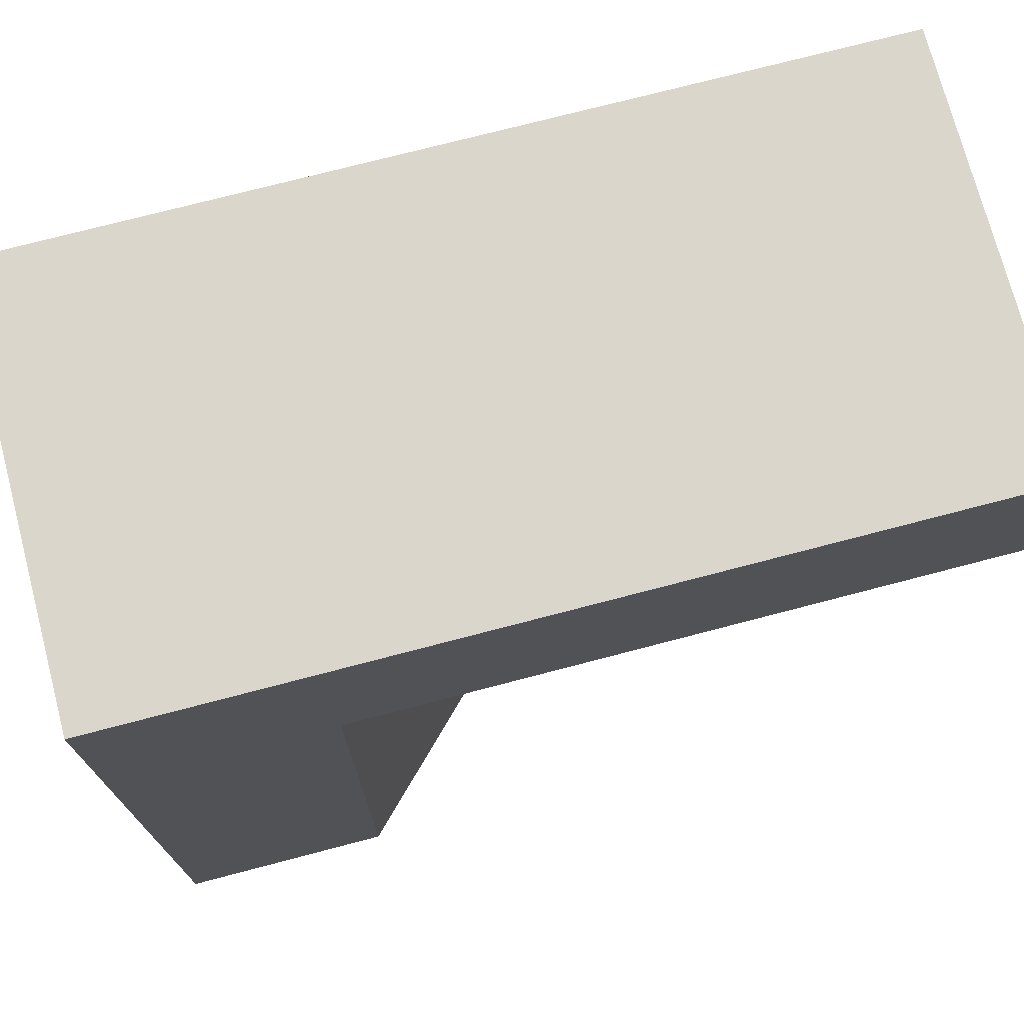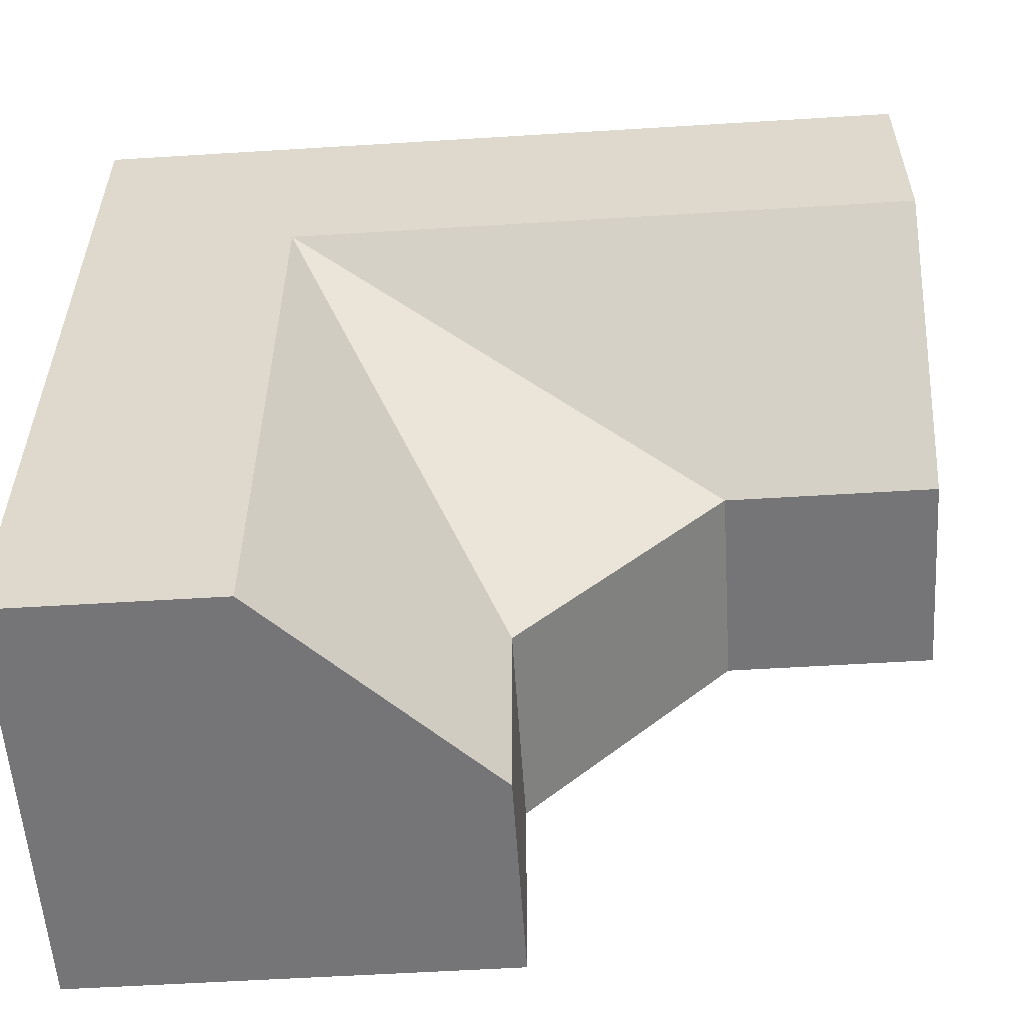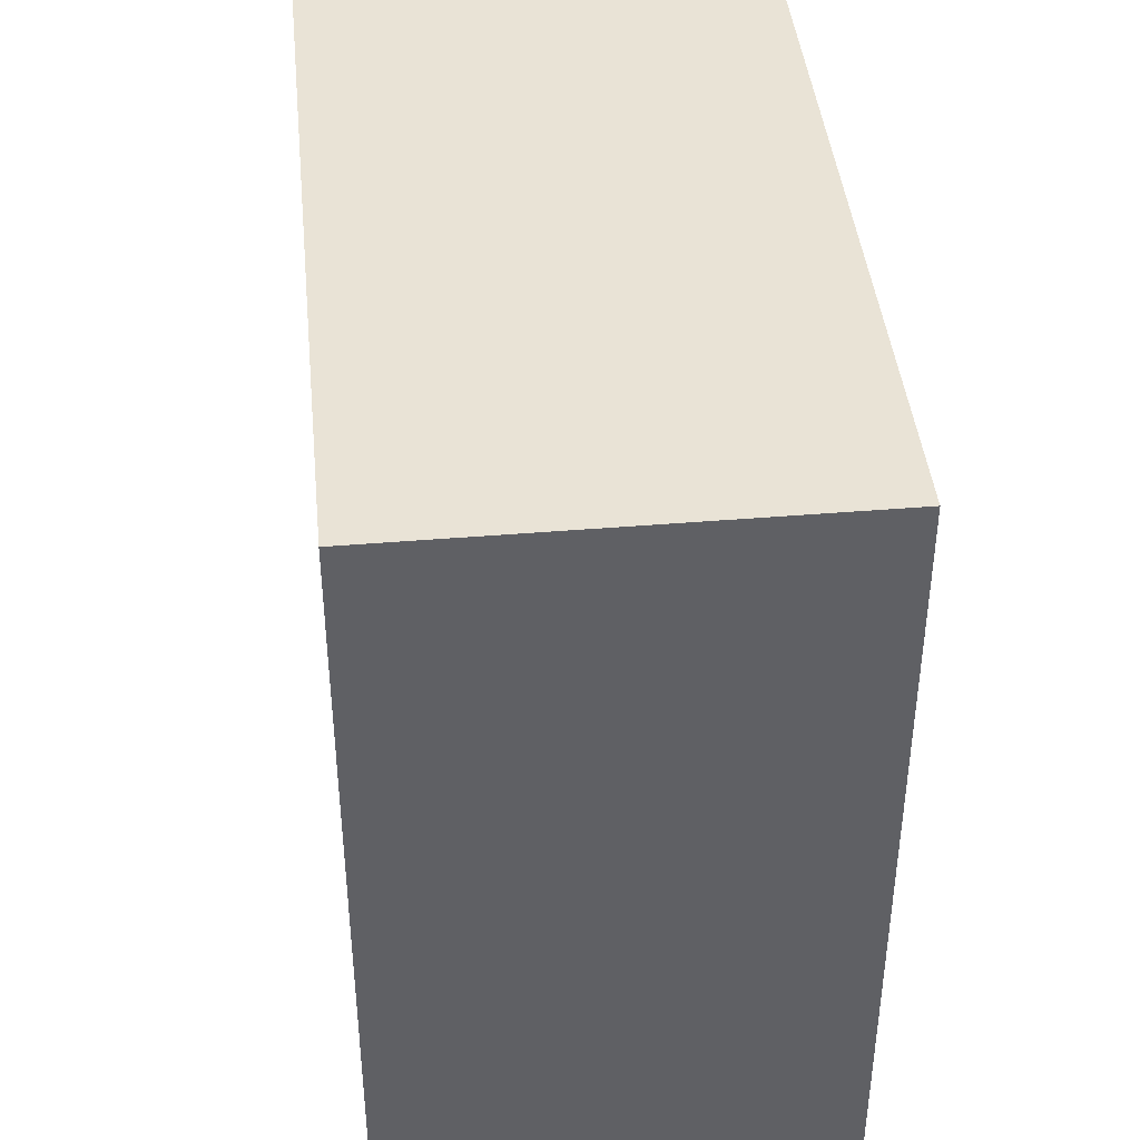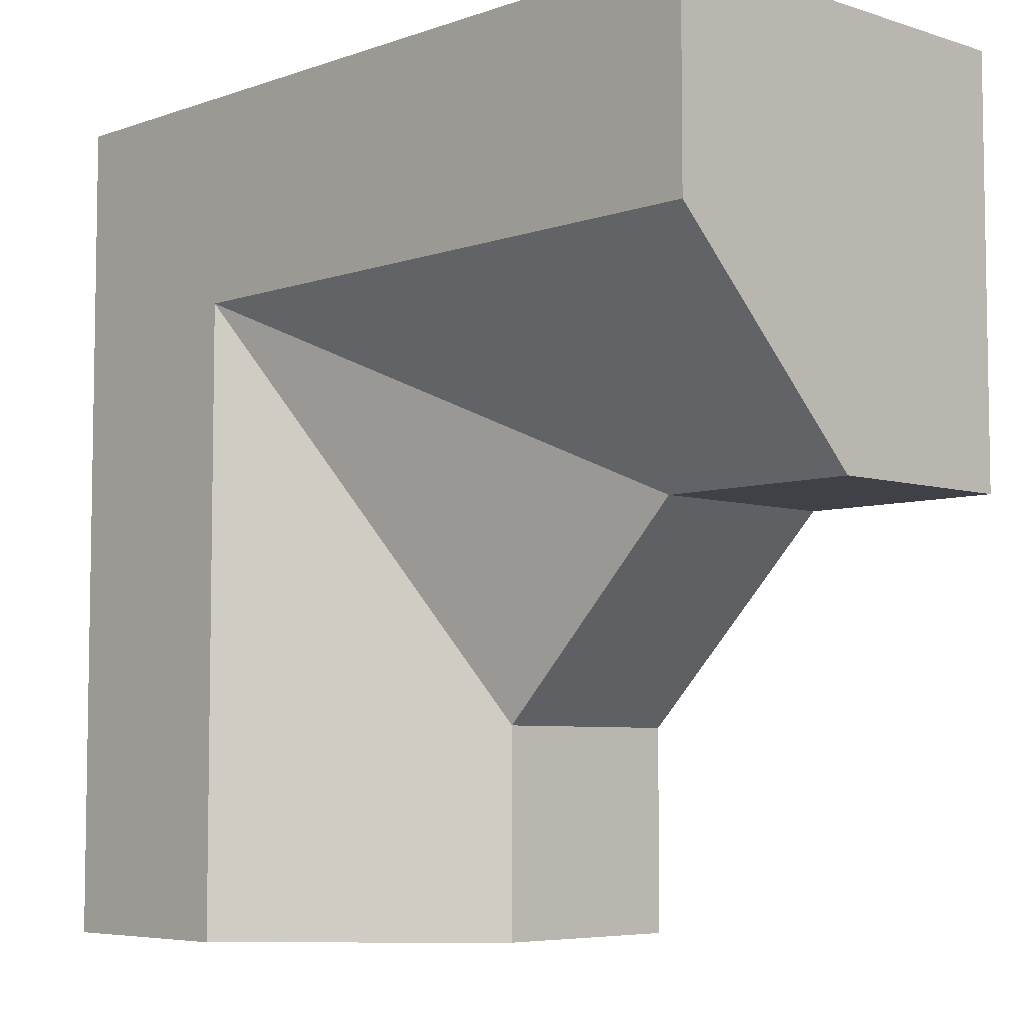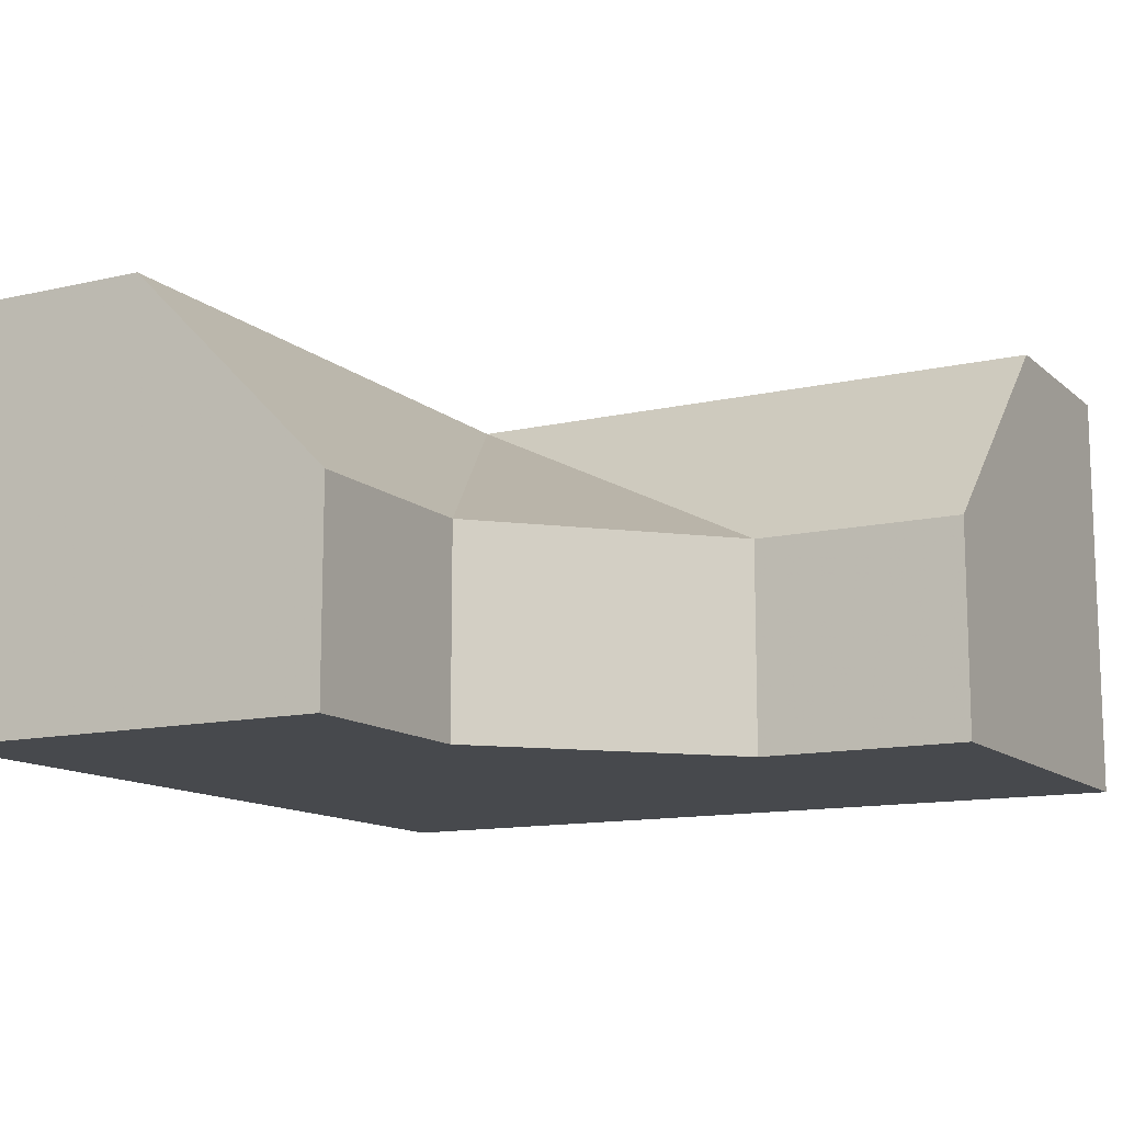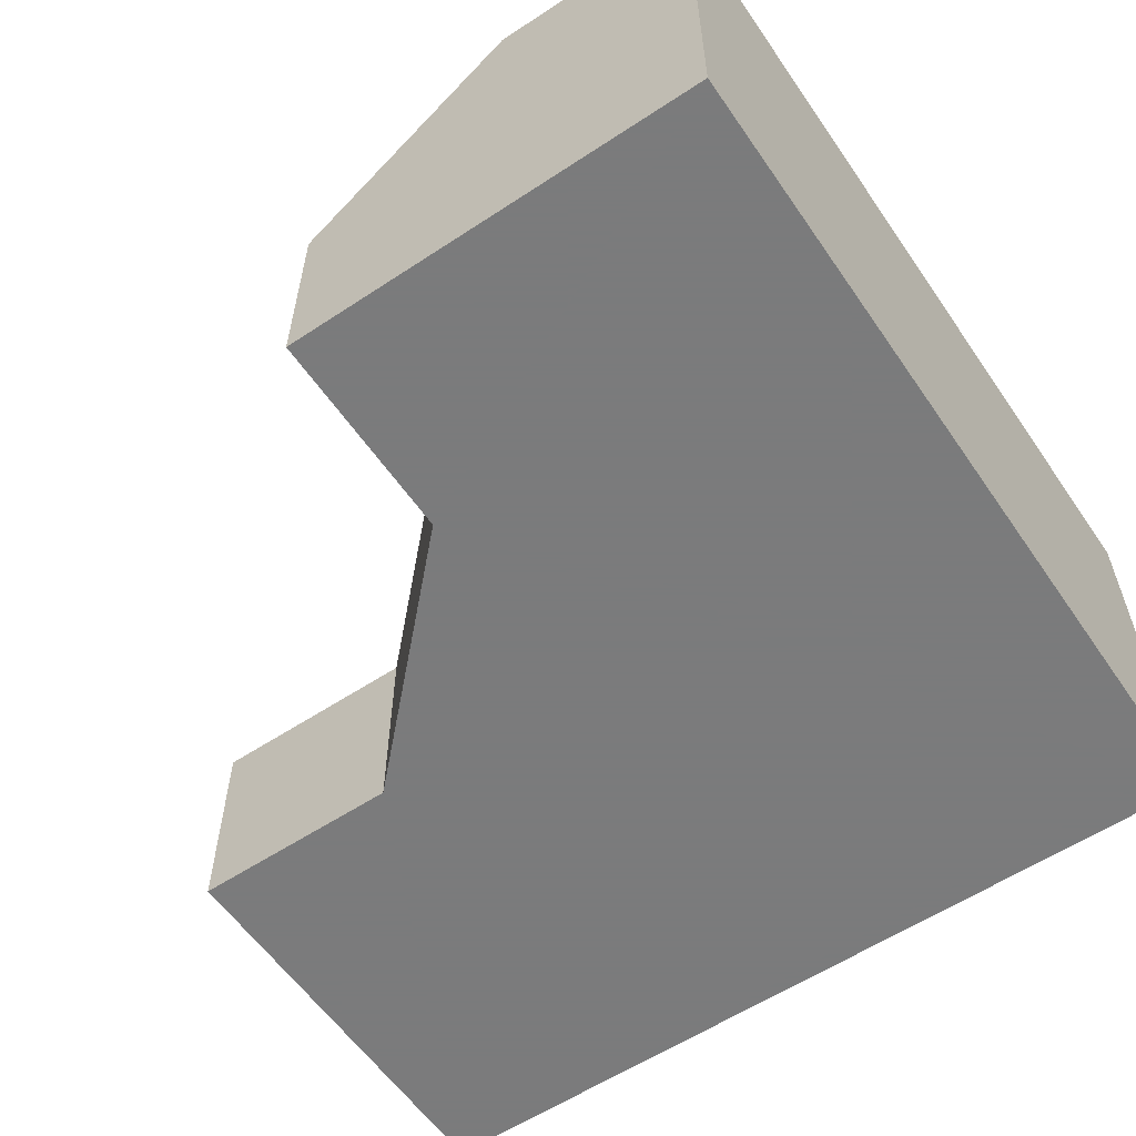
<metadata>
{"format":"obj","ext":"obj","renderer":"f3d","projection":"perspective","resolution":1024,"background":"white","views":[{"elev":73.7,"azim":165.3,"up":"+Z"},{"elev":-56.6,"azim":-176.3,"up":"+Z"},{"elev":42.3,"azim":84.3,"up":"+Z"},{"elev":-6.0,"azim":-133.8,"up":"+Z"},{"elev":-12.4,"azim":-151.4,"up":"+Y"},{"elev":-58.4,"azim":-55.7,"up":"+Y"}]}
</metadata>
<code>
g
v 0 -0.25 -0.5
v 0 -0.5 -0.5
v 0.5 -0.5 -0.5
v 0.5 0 -0.5
v 0.25 0 -0.5
v 0.5 0 0.25
v 0.5 0 -0.25
v 0.5 -0.5 0.5
v 0.5 0 0.5
v -0.25 0 0.5
v 0.25 0 0.5
v -0.5 -0.5 0.5
v -0.5 0 0.5
v -0.5 -0.25 0
v -0.5 0 0.25
v -0.5 -0.5 0
v 0 -0.5 -0.25
v -0.25 -0.5 0
v 0.25 0 0.25
v 0 -0.25 -0.25
v 0.25 0 -0.25
v -0.25 0 0.25
v -0.25 -0.25 0
g tile_050
f 3 5 4
f 4 8 3
f 9 12 8
f 13 16 12
f 18 12 16
f 19 21 20
f 19 23 22
f 19 20 23
f 9 19 11
f 21 6 7
f 10 19 22
f 18 14 23
f 17 23 20
f 14 22 23
f 15 10 22
f 7 5 21
f 5 20 21
f 1 17 20
f 17 1 2
f 20 5 1
f 5 7 4
f 10 15 13
f 22 14 15
f 23 17 18
f 14 18 16
f 19 10 11
f 6 21 19
f 19 9 6
f 3 8 17
f 3 17 2
f 17 8 18
f 18 8 12
f 14 16 15
f 15 16 13
f 10 13 11
f 11 13 9
f 9 13 12
f 6 9 7
f 7 9 4
f 4 9 8
f 1 5 2
f 2 5 3

</code>
